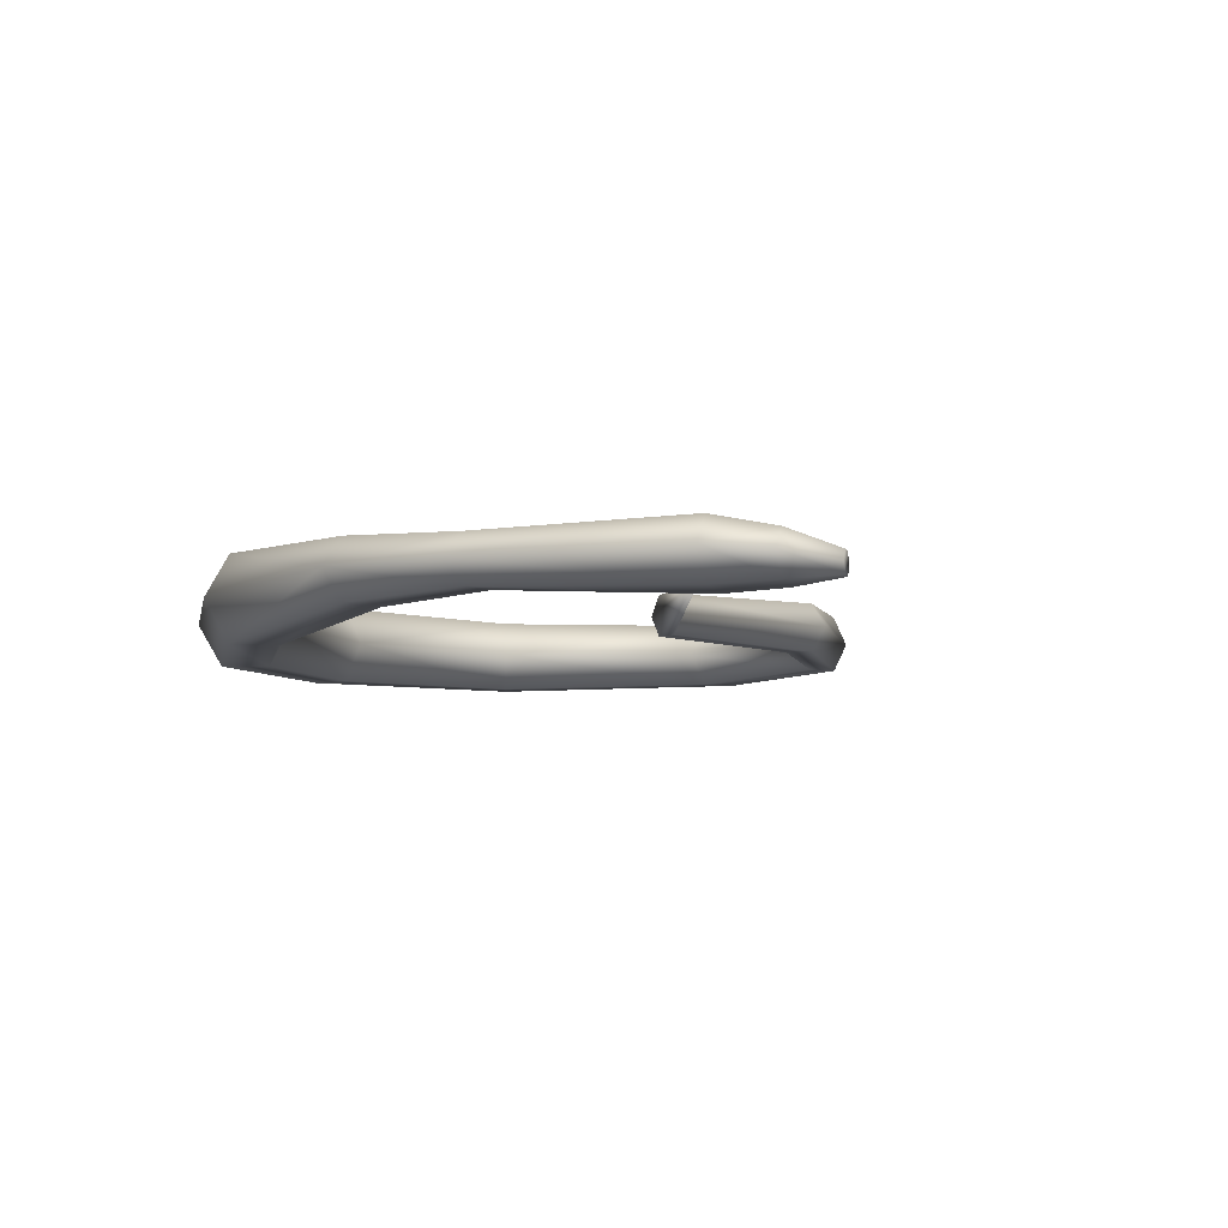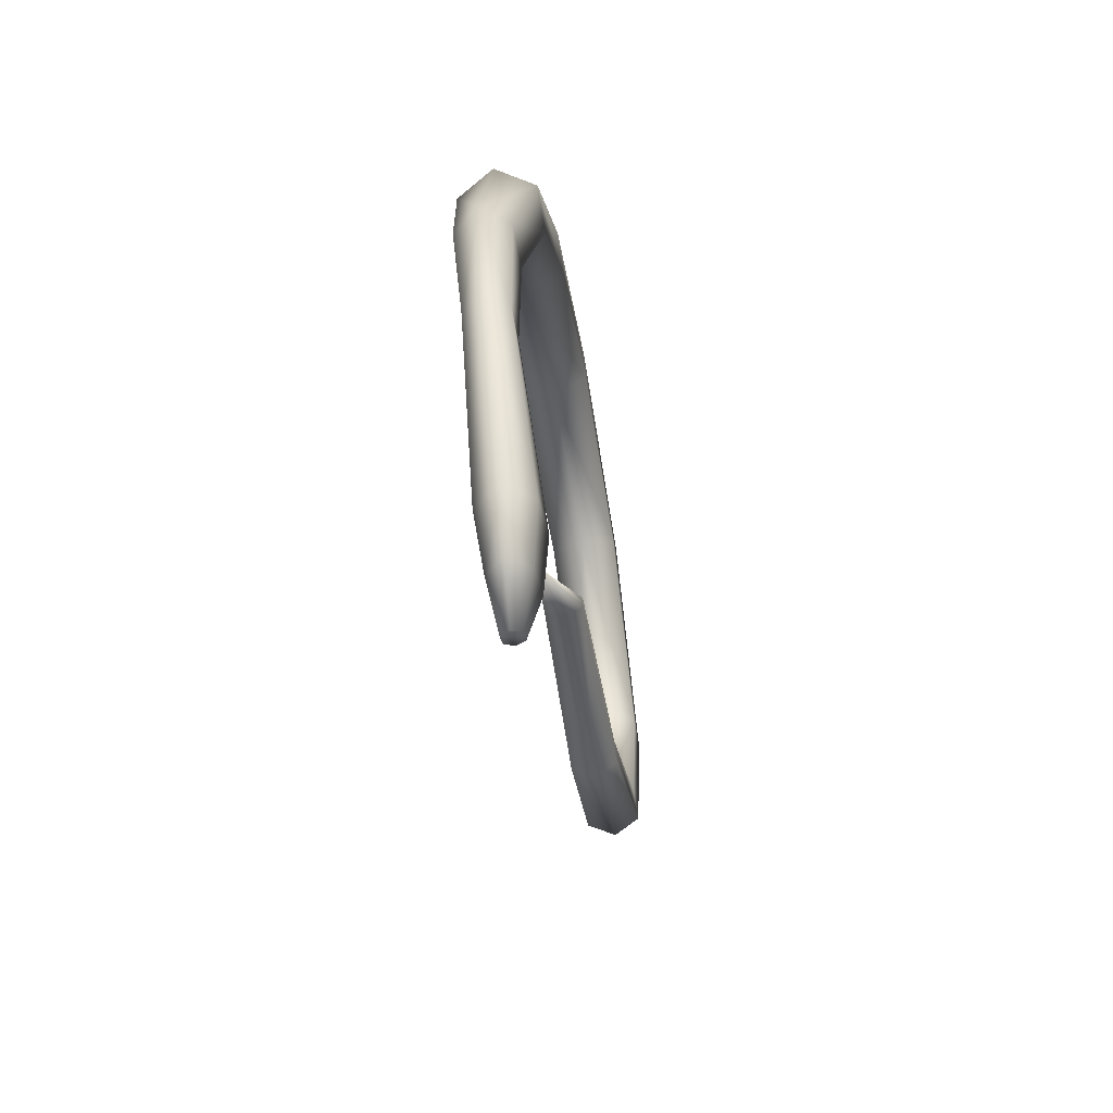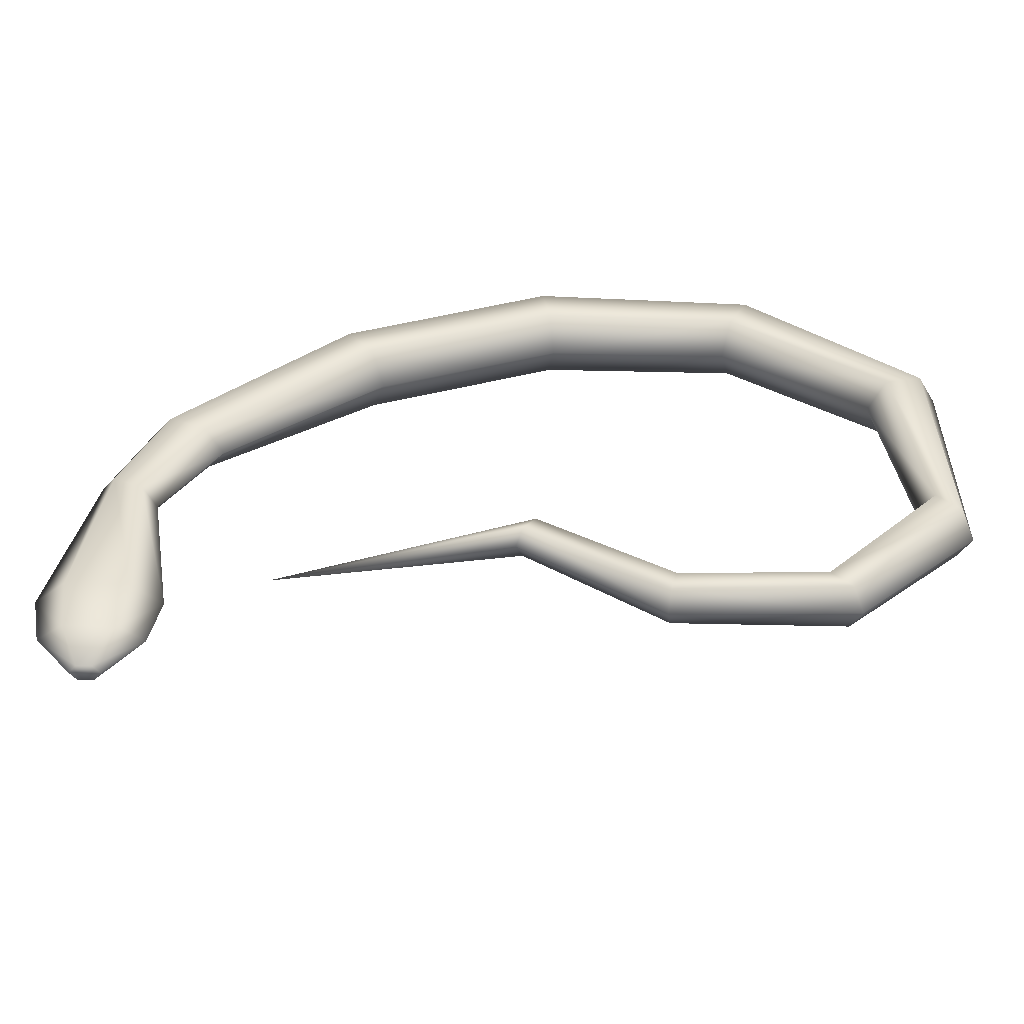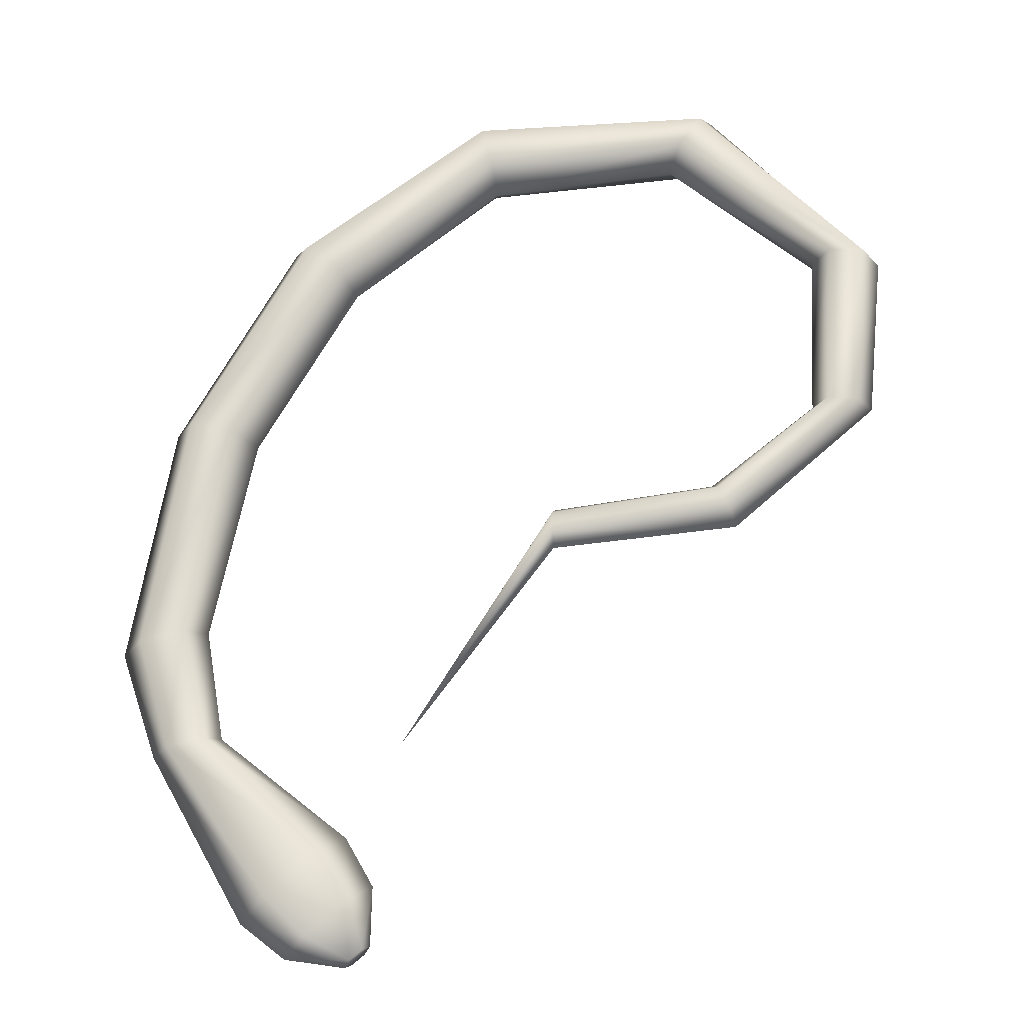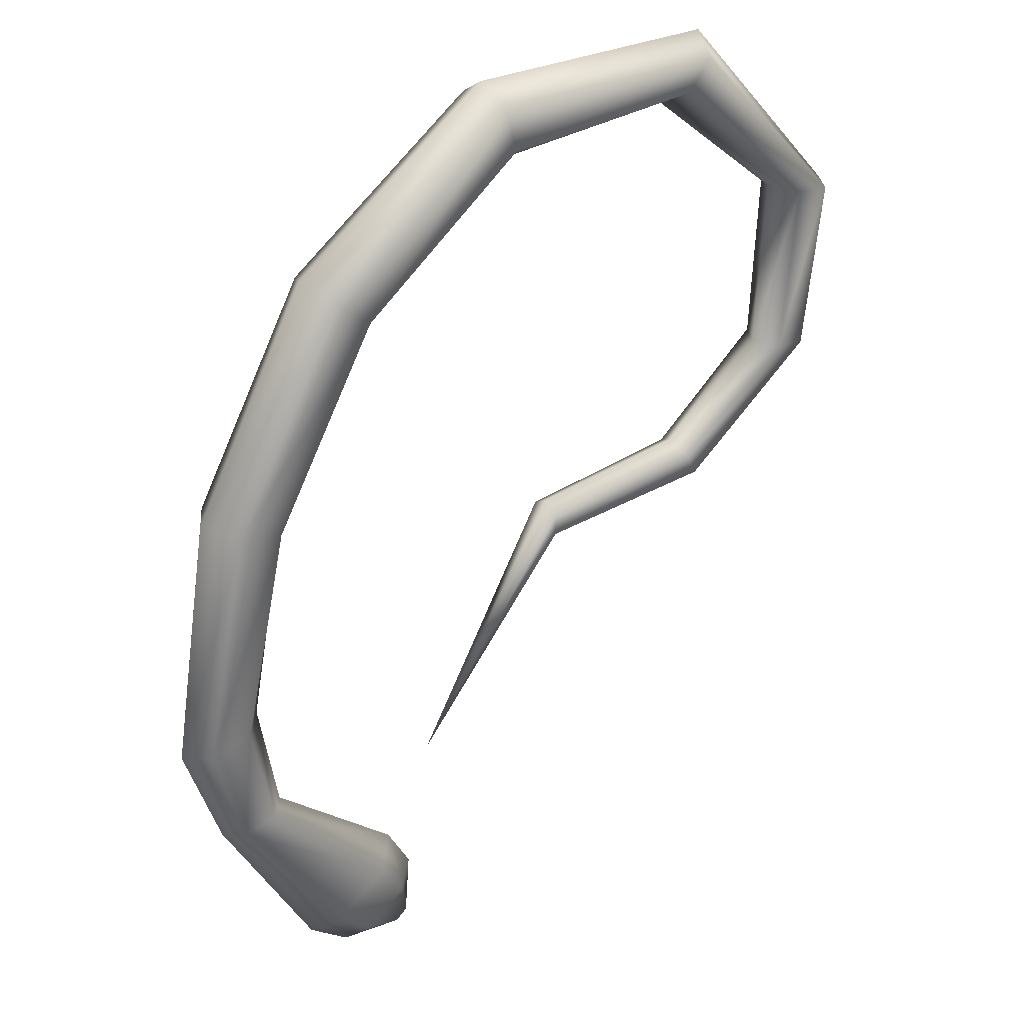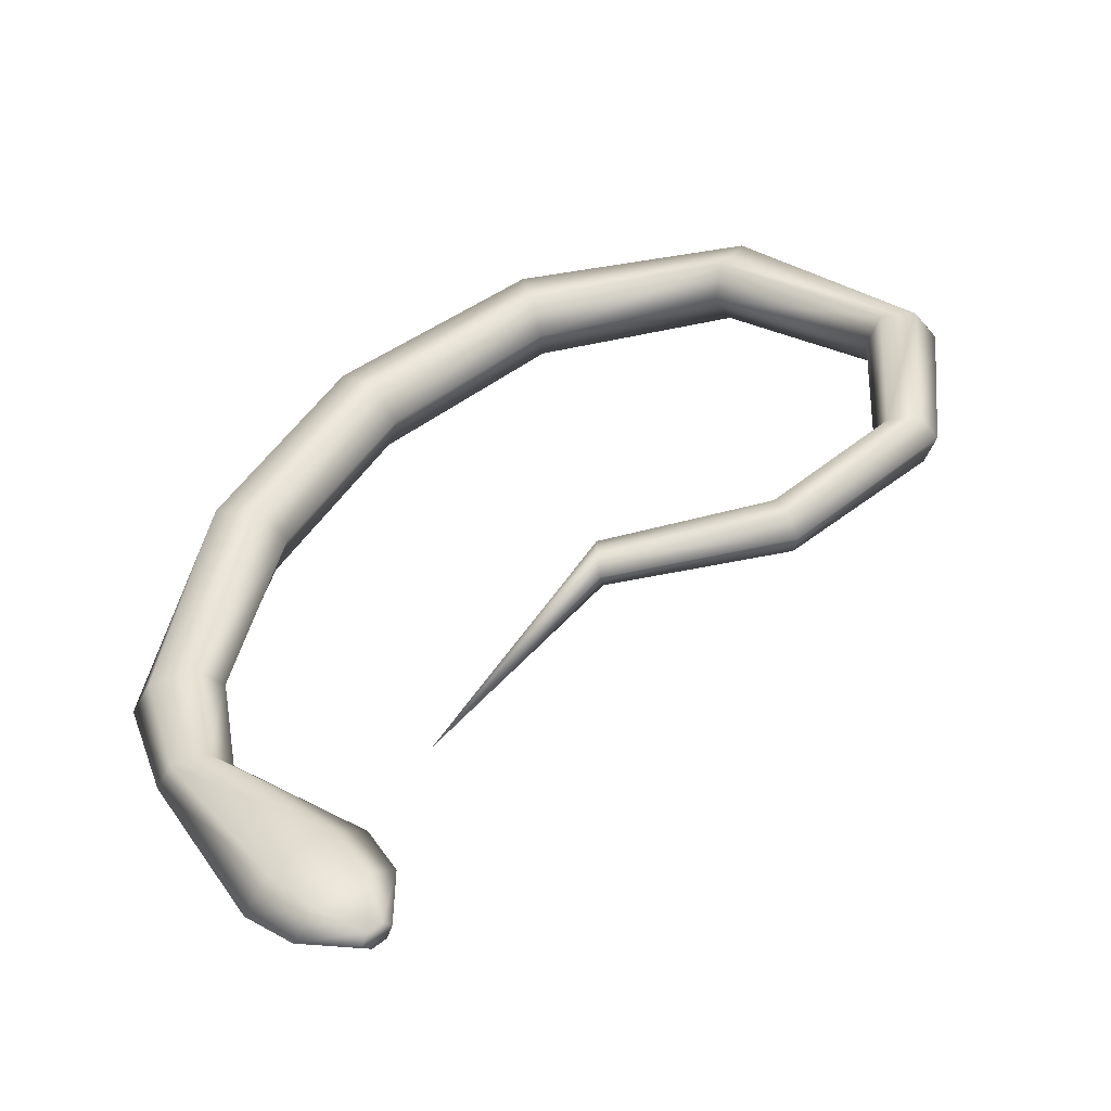
<metadata>
{"format":"obj","ext":"obj","renderer":"f3d","projection":"perspective","resolution":1024,"background":"white","views":[{"elev":-5.7,"azim":-37.9,"up":"+Z"},{"elev":-65.2,"azim":-80.5,"up":"+Y"},{"elev":36.9,"azim":41.2,"up":"+Z"},{"elev":-25.7,"azim":4.1,"up":"+Y"},{"elev":30.0,"azim":-34.8,"up":"+Y"},{"elev":-52.2,"azim":9.7,"up":"+Y"}]}
</metadata>
<code>
o Cylinder
v -1.926 -2.524 0.2856
v -2.055 -3.493 0.2442
v -3.039 -2.541 0.3838
v -2.084 -3.518 0.1997
v -3.121 -2.562 0.2856
v -2.143 -3.568 0.1997
v -3.039 -2.541 0.1875
v -2.172 -3.592 0.2442
v -2.876 -2.499 0.1875
v -2.143 -3.568 0.2887
v -2.794 -2.479 0.2856
v -2.084 -3.518 0.2887
v -1.47 0.5679 0.2856
v -1.493 0.6661 0.1109
v -1.54 0.8625 0.1109
v -1.563 0.9607 0.2856
v -1.54 0.8625 0.4604
v -1.493 0.6661 0.4604
v -2.693 -0.9071 0.2856
v -2.797 -0.8878 0.1021
v -3.005 -0.8492 0.1021
v -3.11 -0.8298 0.2856
v -3.005 -0.8492 0.4692
v -2.797 -0.8878 0.4692
v 0.2535 0.05881 0.138
v 0.4235 0.04521 0.138
v 0.5084 0.03841 0.2856
v 0.4235 0.04521 0.4332
v 0.2535 0.05881 0.4332
v 0.1686 0.06561 0.2856
v -2.889 -1.929 0.2856
v -2.992 -1.955 0.1624
v -3.197 -2.007 0.1624
v -3.3 -2.033 0.2856
v -3.197 -2.007 0.4089
v -2.992 -1.955 0.4089
v -2.207 -0.03066 0.2856
v -2.291 0.03511 0.1021
v -2.457 0.1666 0.1021
v -2.54 0.2324 0.2856
v -2.457 0.1667 0.4692
v -2.291 0.03511 0.4692
v -0.3703 -1.263 0.1773
v -0.316 -1.376 0.1773
v -0.2888 -1.432 0.2856
v -0.316 -1.376 0.3939
v -0.3703 -1.263 0.3939
v -0.3975 -1.207 0.2856
v 0.1971 -0.7892 0.1577
v 0.3443 -0.801 0.1577
v 0.418 -0.8069 0.2856
v 0.3443 -0.801 0.4136
v 0.1971 -0.7892 0.4136
v 0.1234 -0.7833 0.2856
v -0.4964 0.7365 0.12
v -0.3824 0.89 0.12
v -0.3254 0.9668 0.2856
v -0.3824 0.89 0.4512
v -0.4964 0.7365 0.4512
v -0.5534 0.6598 0.2856
v -1.19 -1.364 0.197
v -1.19 -1.466 0.197
v -1.191 -1.517 0.2856
v -1.19 -1.466 0.3742
v -1.19 -1.364 0.3742
v -1.19 -1.313 0.2856
v -2.876 -2.499 0.3838
v -2.177 -2.986 0.2856
v -2.295 -3.087 0.1624
v -2.536 -3.289 0.1624
v -2.657 -3.389 0.2856
v -2.539 -3.29 0.4089
v -2.295 -3.087 0.4089
v -2.047 -3.216 0.2694
v -2.147 -3.301 0.1774
v -2.347 -3.47 0.1774
v -2.447 -3.555 0.2694
v -2.347 -3.47 0.3613
v -2.147 -3.301 0.3613
f 74 2 4
f 75 4 76
f 76 6 77
f 77 8 10
f 6 10 8
f 79 12 74
f 78 10 79
f 5 71 72
f 60 13 55
f 55 14 56
f 56 15 57
f 57 16 17
f 59 18 13
f 58 17 18
f 37 19 20
f 38 20 21
f 39 21 22
f 40 22 41
f 42 24 37
f 41 23 42
f 54 30 49
f 49 25 50
f 50 26 27
f 51 27 52
f 53 29 54
f 52 28 53
f 19 31 32
f 20 32 33
f 21 33 34
f 22 34 23
f 24 36 19
f 23 35 24
f 13 37 14
f 14 38 15
f 15 39 16
f 16 40 41
f 18 42 37
f 17 41 42
f 66 48 43
f 61 43 44
f 62 44 45
f 63 45 64
f 65 47 66
f 64 46 65
f 48 54 49
f 43 49 50
f 44 50 51
f 45 51 46
f 47 53 48
f 46 52 47
f 30 60 25
f 25 55 26
f 26 56 27
f 27 57 58
f 29 59 60
f 28 58 59
f 7 70 5
f 9 69 7
f 11 68 9
f 35 3 36
f 36 67 31
f 34 5 3
f 33 7 34
f 32 9 33
f 31 11 9
f 1 66 61
f 1 61 62
f 1 62 63
f 1 63 64
f 1 65 66
f 1 64 65
f 67 73 68
f 3 72 73
f 68 74 75
f 69 75 70
f 70 76 71
f 71 77 78
f 73 79 68
f 72 78 79
f 75 74 4
f 4 6 76
f 6 8 77
f 78 77 10
f 6 12 10
f 4 2 6
f 2 12 6
f 12 2 74
f 10 12 79
f 3 5 72
f 13 14 55
f 14 15 56
f 15 16 57
f 58 57 17
f 60 59 13
f 59 58 18
f 38 37 20
f 39 38 21
f 40 39 22
f 22 23 41
f 24 19 37
f 23 24 42
f 30 25 49
f 25 26 50
f 51 50 27
f 27 28 52
f 29 30 54
f 28 29 53
f 20 19 32
f 21 20 33
f 22 21 34
f 34 35 23
f 36 31 19
f 35 36 24
f 37 38 14
f 38 39 15
f 39 40 16
f 17 16 41
f 13 18 37
f 18 17 42
f 61 66 43
f 62 61 44
f 63 62 45
f 45 46 64
f 47 48 66
f 46 47 65
f 43 48 49
f 44 43 50
f 45 44 51
f 51 52 46
f 53 54 48
f 52 53 47
f 60 55 25
f 55 56 26
f 56 57 27
f 28 27 58
f 30 29 60
f 29 28 59
f 70 71 5
f 69 70 7
f 68 69 9
f 3 67 36
f 67 11 31
f 35 34 3
f 7 5 34
f 9 7 33
f 32 31 9
f 11 67 68
f 67 3 73
f 69 68 75
f 75 76 70
f 76 77 71
f 72 71 78
f 79 74 68
f 73 72 79

</code>
